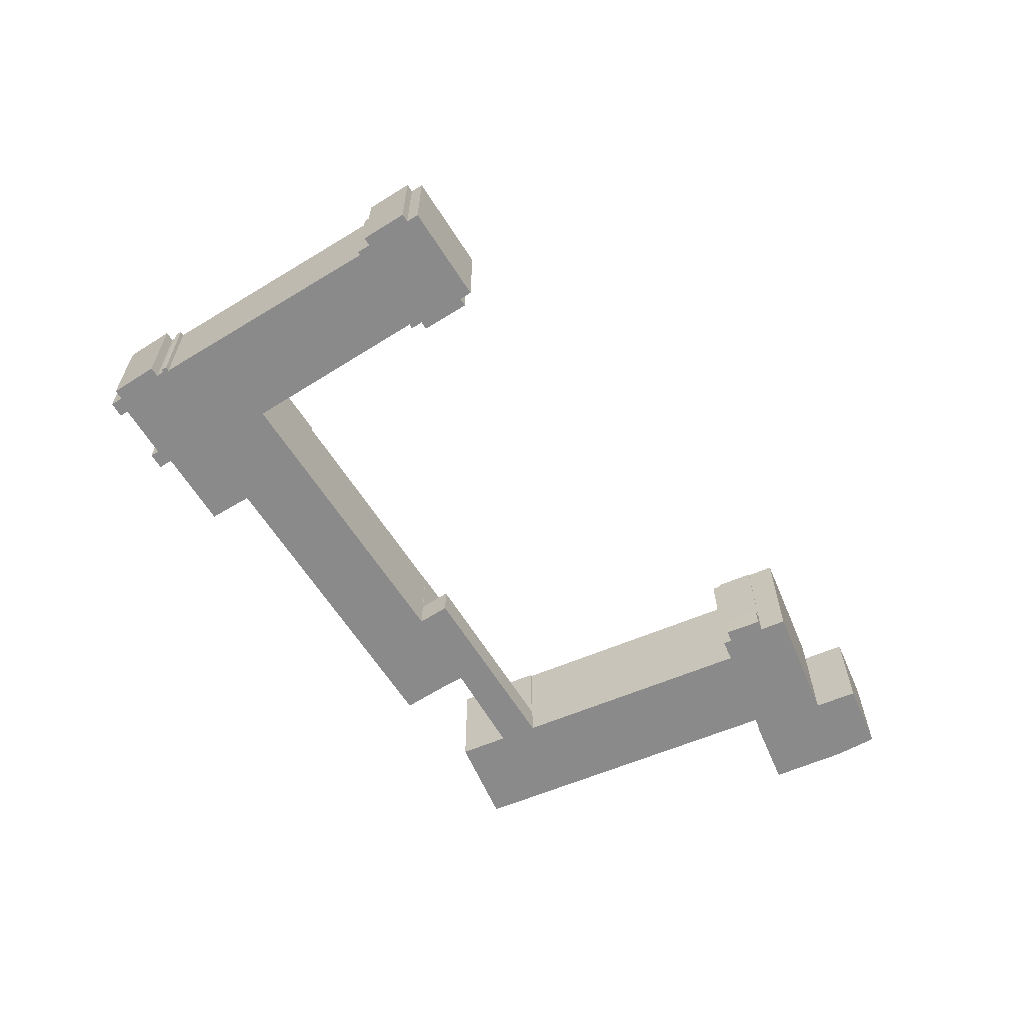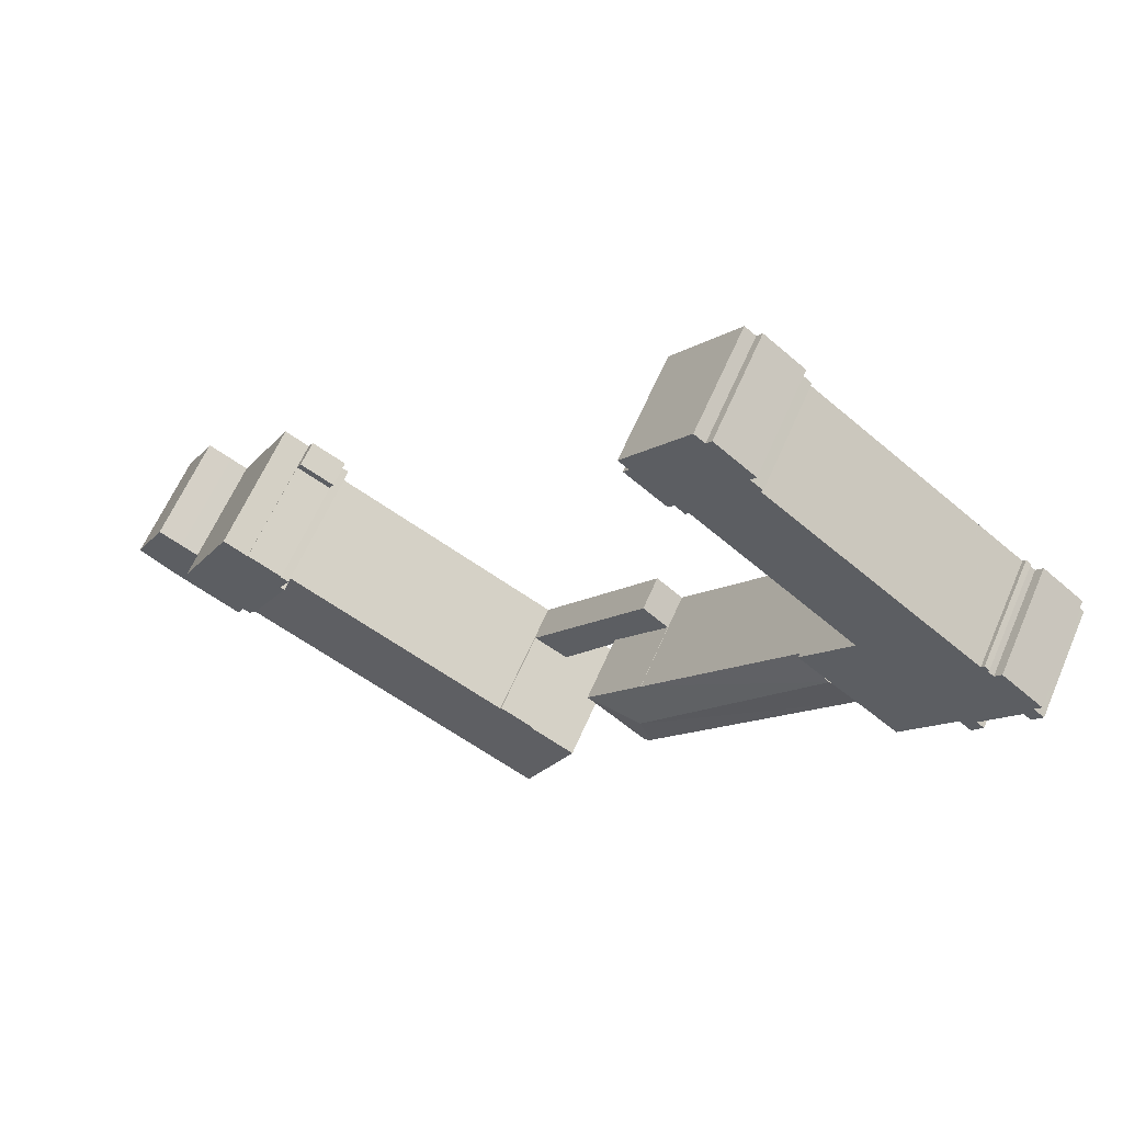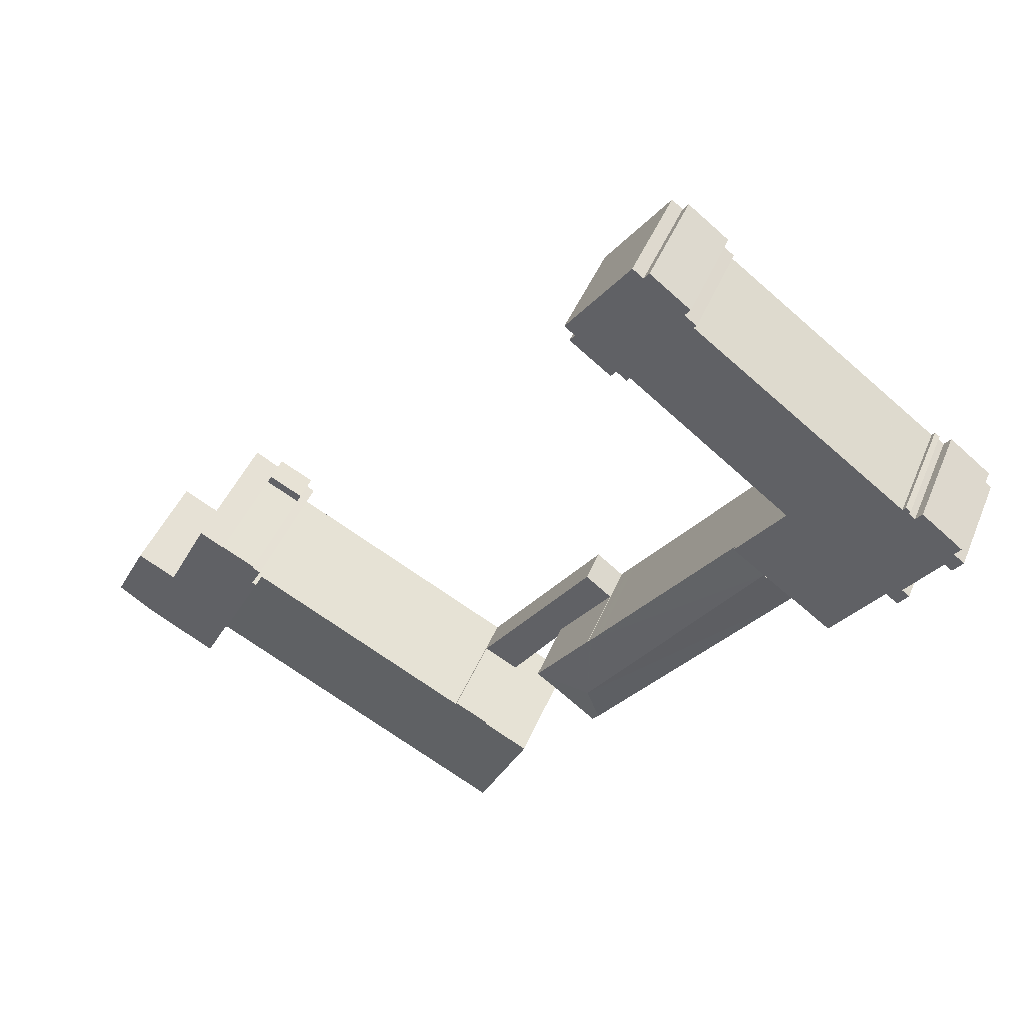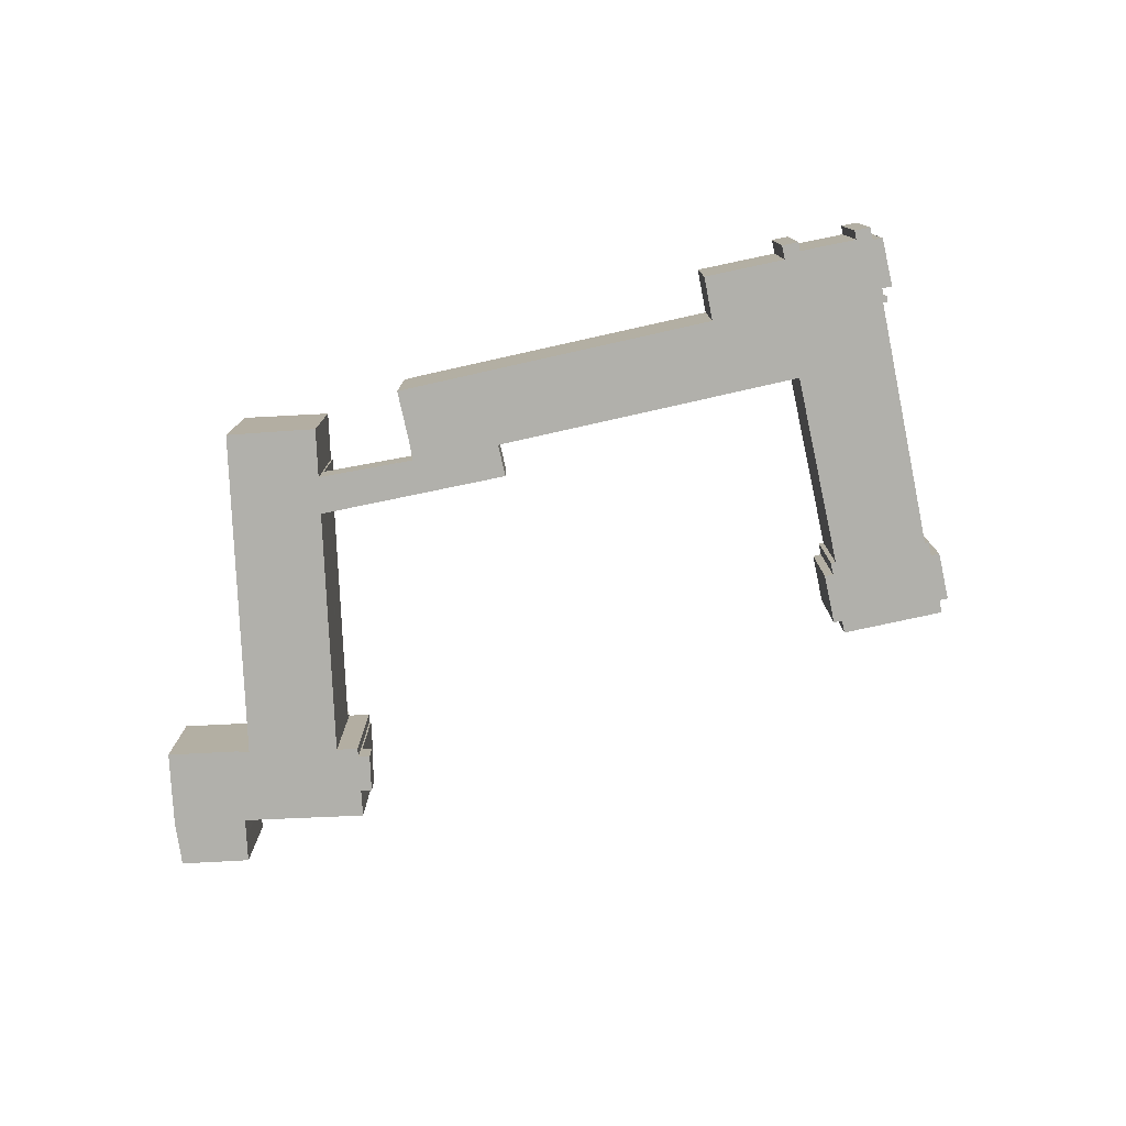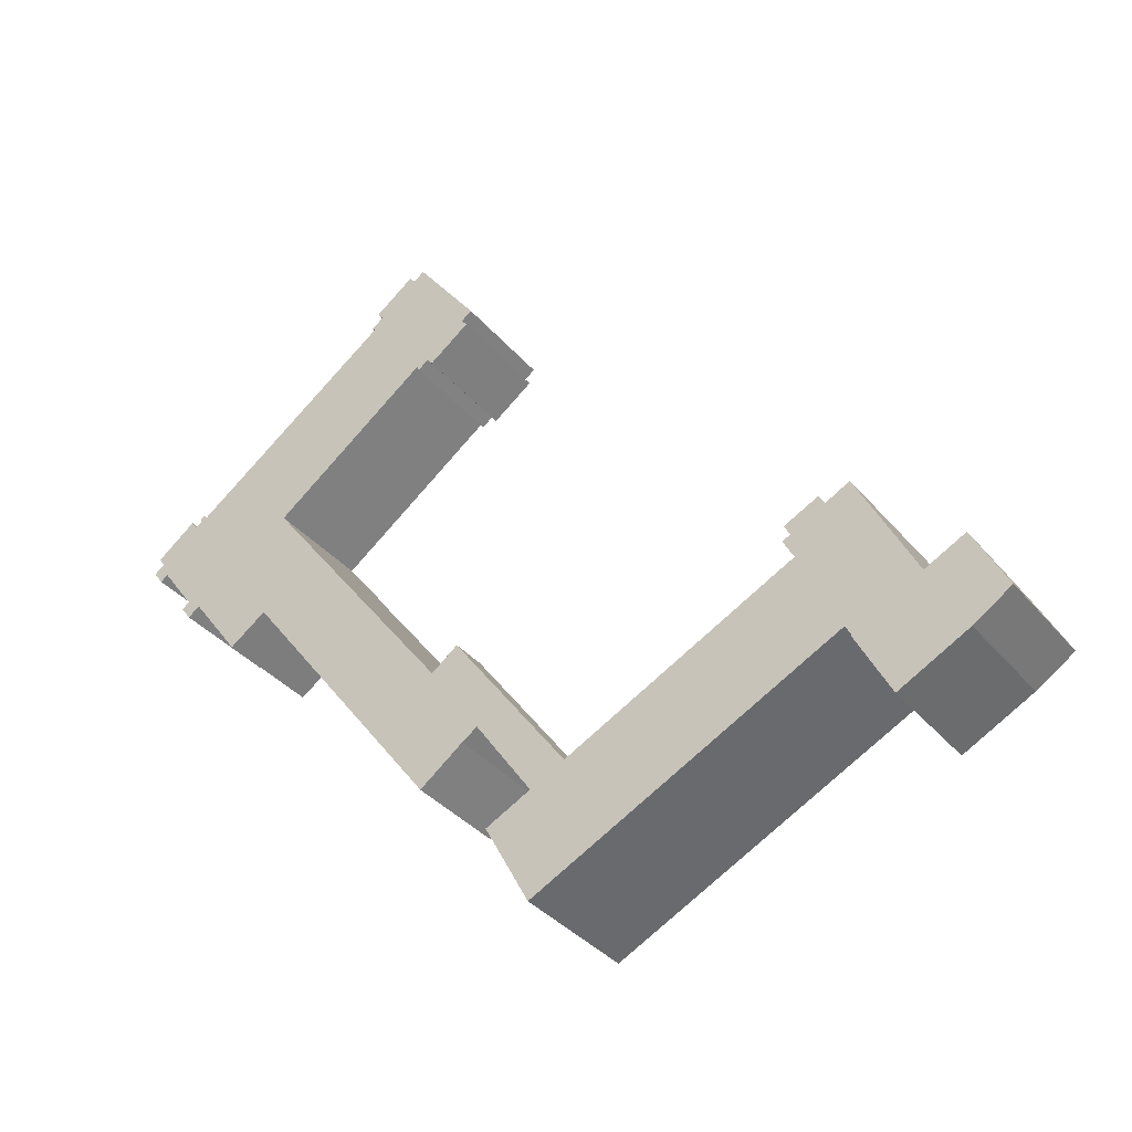
<metadata>
{"format":"obj","ext":"obj","renderer":"f3d","projection":"perspective","resolution":1024,"background":"white","views":[{"elev":-63.6,"azim":-4.2,"up":"+Y"},{"elev":62.1,"azim":-156.6,"up":"+Z"},{"elev":44.2,"azim":-158.5,"up":"+Z"},{"elev":-78.5,"azim":-114.4,"up":"+Y"},{"elev":-35.8,"azim":34.2,"up":"+Z"}]}
</metadata>
<code>
v  53.44 -1.384e-15 22.61
v  47.51 14.9 30.59
v  47.51 -1.873e-15 30.59
v  53.44 14.9 22.61
v  53.79 -1.355e-15 22.12
v  53.79 14.9 22.12
v  108.1 18.6 -30.49
v  104.7 1.975e-15 -32.25
v  108.1 1.867e-15 -30.49
v  104.7 18.6 -32.25
v  99.89 18.6 -38.27
v  106 18.6 -49.59
v  105.8 18.6 -49.69
v  100.4 18.6 -37.99
v  100.1 18.6 -34.71
v  98.99 18.6 -35.28
v  115.9 18.6 -45.89
v  106.5 18.6 -50.61
v  99.97 18.6 -34.5
v  104.7 18.6 -32.12
v  56.99 14.31 -44.71
v  49.51 4.88 -34.8
v  56.99 4.88 -44.71
v  49.51 14.31 -34.8
v  58.12 16.75 -59.45
v  64.17 4.328e-15 -70.68
v  58.12 3.64e-15 -59.45
v  64.17 18.45 -70.68
v  105.8 3.043e-15 -49.69
v  105.8 18.46 -49.69
v  106 3.036e-15 -49.59
v  104 1.891e-15 -30.88
v  99.97 2.113e-15 -34.5
v  100.1 2.125e-15 -34.71
v  99.33 2.034e-15 -33.22
v  100.4 2.326e-15 -37.99
v  98.99 2.16e-15 -35.28
v  104.7 1.967e-15 -32.12
v  52.35 -1.288e-15 21.03
v  47.46 -9.74e-16 15.91
v  53.07 -1.228e-15 20.06
v  46.74 -1.034e-15 16.88
v  45.31 -9.656e-16 15.77
v  45.02 -9.997e-16 16.33
v  44.97 -1.006e-15 16.43
v  23.14 -9.185e-18 0.15
v  23.1 -7.348e-18 0.12
v  60.5 2.58e-15 -42.13
v  64.34 3.447e-15 -56.3
v  68.92 3.287e-15 -53.68
v  64.19 3.434e-15 -56.08
v  56.54 2.758e-15 -45.05
v  53.14 1.962e-15 -32.04
v  56.51 2.756e-15 -45.01
v  55.65 2.792e-15 -45.6
v  54.39 2.846e-15 -46.48
v  48.36 3.123e-15 -51
v  47.37 3.043e-15 -49.7
v  49.51 2.131e-15 -34.8
v  49.47 2.133e-15 -34.83
v  21.84 9.664e-16 -15.78
v  49.16 2.107e-15 -34.41
v  48.94 2.089e-15 -34.12
v  48.9 2.086e-15 -34.07
v  48.49 2.053e-15 -33.52
v  47.58 1.979e-15 -32.33
v  29.56 5.167e-16 -8.438
v  24.32 9.166e-17 -1.497
v  20.94 8.927e-16 -14.58
v  20.91 8.903e-16 -14.54
v  20.78 8.959e-16 -14.63
v  15.77 1.114e-15 -18.2
v  9.743 6.121e-16 -9.996
v  23.17 -1.47e-18 0.024
v  45.71 -2.021e-15 33.01
v  45.27 -2.058e-15 33.6
v  8.962 5.47e-16 -8.933
v  43.8 -1.992e-15 32.53
v  43.73 -1.997e-15 32.62
v  43.08 -2.051e-15 33.49
v  8.026 5.9e-16 -9.636
v  7.351 6.211e-16 -10.14
v  7.015 4.6e-16 -7.513
v  6.635 4.769e-16 -7.788
v  5.984 5.057e-16 -8.259
v  37.13 -1.646e-15 26.88
v  106.8 3.126e-15 -51.05
v  115.9 2.81e-15 -45.89
v  106.5 3.099e-15 -50.61
v  99.89 2.343e-15 -38.27
v  69.07 3.3e-15 -53.9
v  63.41 3.476e-15 -56.77
v  61.94 3.522e-15 -57.51
v  123 2.82e-15 -46.06
v  120.8 3.384e-15 -55.27
v  126 3.179e-15 -51.91
v  111.4 3.686e-15 -60.19
v  111.2 3.661e-15 -59.79
v  121.5 2.646e-15 -43.22
v  106.7 3.127e-15 -51.07
v  118.3 2.747e-15 -44.86
v  116 2.82e-15 -46.05
v  38.39 -1.743e-15 28.47
v  38.26 -1.754e-15 28.65
v  37.66 -1.804e-15 29.46
v  15.05 -6.655e-16 10.87
v  2.328 6.405e-17 -1.046
v  15.01 -6.638e-16 10.84
v  8.66 -3.819e-16 6.237
v  7.826 -3.627e-16 5.924
v  8.3 -4.128e-16 6.742
v  1.831 8.615e-17 -1.407
v  7.62 -3.859e-16 6.303
v  6.093 -3.907e-16 6.38
v  1.063 -9.779e-17 1.597
v  1.444 -6.699e-17 1.094
v  0.593 -1.358e-16 2.217
v  1.299 1.098e-16 -1.793
v  6.944 -3.218e-16 5.256
v  0.492 -2.278e-17 0.372
v  0 0 0
v  6.643 -3.462e-16 5.654
v  36.77 -1.669e-15 27.25
v  69.07 16.75 -53.9
v  99.89 16.74 -38.27
v  45.71 14.9 33.01
v  99.33 3.7 -33.22
v  99.97 3.7 -34.5
v  8.3 14.9 6.742
v  7.62 14.9 6.303
v  115.9 15.28 -45.89
v  116 15.28 -46.05
v  106.7 15.28 -51.07
v  111.2 15.28 -59.79
v  52.35 14.9 21.03
v  25.2 14.9 -11.54
v  25.2 15.01 -11.54
v  24.51 14.9 -12.03
v  25.89 14.9 -11.05
v  60.5 4.88 -42.13
v  53.14 4.88 -32.04
v  68.92 4.88 -53.68
v  56.54 4.88 -45.05
v  64.19 4.88 -56.08
v  7.826 14.9 5.924
v  8.026 14.9 -9.636
v  7.351 14.9 -10.14
v  8.962 14.9 -8.933
v  111.4 15.28 -60.19
v  120.8 15.28 -55.27
v  29.56 14.32 -8.438
v  47.58 14.32 -32.33
v  23.1 14.9 0.12
v  23.17 14.9 0.024
v  24.32 14.9 -1.497
v  29.56 14.9 -8.438
v  6.093 14.9 6.38
v  0.593 14.9 2.217
v  46.74 14.9 16.88
v  47.46 14.9 15.91
v  48.94 14.32 -34.12
v  48.9 14.32 -34.07
v  48.49 14.32 -33.52
v  53.07 14.9 20.06
v  9.743 14.9 -9.996
v  15.77 14.9 -18.2
v  121.5 15.28 -43.22
v  118.3 15.28 -44.86
v  68.92 16.71 -53.68
v  8.66 14.9 6.237
v  15.01 14.9 10.84
v  15.05 14.9 10.87
v  37.13 14.9 26.88
v  64.34 16.75 -56.3
v  64.19 16.71 -56.08
v  61.94 16.75 -57.51
v  63.41 16.75 -56.77
v  104.7 3.7 -32.12
v  49.03 15.01 -44.88
v  48.36 14.32 -51
v  47.37 14.57 -49.7
v  54.39 14.33 -46.48
v  55.65 14.32 -45.6
v  56.51 14.32 -45.01
v  56.54 14.31 -45.05
v  6.944 14.9 5.256
v  0 14.9 9.124e-16
v  1.831 14.9 -1.407
v  1.299 14.9 -1.793
v  0.492 14.9 0.372
v  1.444 14.9 1.094
v  2.328 14.9 -1.046
v  1.063 14.9 1.597
v  20.78 14.9 -14.63
v  20.91 14.9 -14.54
v  20.94 14.9 -14.58
v  6.643 14.9 5.654
v  5.984 14.9 -8.259
v  6.635 14.9 -7.788
v  7.015 14.9 -7.513
v  38.39 14.9 28.47
v  36.77 14.9 27.25
v  44.97 14.9 16.43
v  45.02 14.9 16.33
v  45.31 14.9 15.77
v  23.14 14.9 0.15
v  38.26 14.9 28.65
v  37.66 14.9 29.46
v  43.73 14.9 32.62
v  43.08 14.9 33.49
v  43.8 14.9 32.53
v  45.27 14.9 33.6
v  104 3.7 -30.88
v  20.94 14.33 -14.58
v  21.84 14.34 -15.78
v  106.5 15.28 -50.61
v  126 15.28 -51.91
v  123 15.28 -46.06
v  106.8 15.28 -51.05
v  49.47 14.31 -34.83
v  49.16 14.31 -34.41
g defaultobject
f 1 2 3
f 2 1 4
f 4 1 5
f 4 5 6
f 7 8 9
f 8 7 10
f 11 12 13
f 12 11 14
f 15 14 16
f 12 17 18
f 17 12 14
f 17 14 15
f 17 15 19
f 17 19 10
f 10 19 20
f 17 10 7
f 21 22 23
f 22 21 24
f 25 26 27
f 26 25 28
f 28 29 26
f 29 28 30
f 29 30 31
f 31 30 12
f 12 30 13
f 32 33 34
f 33 32 35
f 8 36 9
f 36 8 37
f 37 8 34
f 34 8 38
f 34 38 32
f 1 39 5
f 39 40 41
f 40 39 1
f 40 1 3
f 40 3 42
f 42 3 43
f 43 3 44
f 44 3 45
f 45 3 46
f 46 3 47
f 48 49 50
f 49 48 51
f 51 48 52
f 52 48 53
f 52 53 54
f 54 53 55
f 55 53 56
f 56 53 57
f 57 53 58
f 58 53 59
f 58 59 60
f 58 60 61
f 61 60 62
f 61 62 63
f 61 63 64
f 61 64 65
f 61 65 66
f 61 66 67
f 61 67 68
f 61 68 69
f 69 68 70
f 70 68 71
f 71 68 72
f 72 68 73
f 73 68 74
f 73 74 47
f 73 47 3
f 73 3 75
f 73 75 76
f 73 76 77
f 77 76 78
f 77 78 79
f 77 79 80
f 77 80 81
f 81 80 82
f 82 80 83
f 82 83 84
f 82 84 85
f 83 80 86
f 9 87 88
f 87 9 89
f 89 9 31
f 31 9 29
f 29 9 36
f 29 36 26
f 26 36 90
f 26 90 91
f 26 91 49
f 26 49 92
f 26 92 27
f 49 91 50
f 27 92 93
f 94 95 96
f 95 94 97
f 97 94 98
f 98 94 99
f 98 99 87
f 98 87 100
f 87 99 101
f 87 101 102
f 87 102 88
f 80 103 86
f 103 80 104
f 104 80 105
f 106 83 86
f 83 106 107
f 107 106 108
f 107 108 109
f 107 109 110
f 110 109 111
f 107 110 112
f 110 111 113
f 114 115 116
f 115 114 117
f 110 118 112
f 118 110 119
f 118 119 120
f 118 120 121
f 120 119 116
f 116 119 122
f 116 122 114
f 123 86 103
f 90 124 91
f 124 90 36
f 124 36 125
f 125 36 14
f 125 14 11
f 2 75 3
f 75 2 126
f 127 33 35
f 33 127 34
f 34 127 128
f 34 128 15
f 15 128 19
f 129 113 111
f 113 129 130
f 102 131 88
f 131 102 132
f 88 7 9
f 7 88 17
f 17 88 131
f 133 98 100
f 98 133 134
f 135 5 39
f 5 135 6
f 136 137 138
f 137 136 139
f 140 22 141
f 22 140 23
f 23 140 142
f 23 142 143
f 143 142 144
f 130 110 113
f 110 130 145
f 146 82 147
f 82 146 148
f 82 148 81
f 81 148 77
f 149 95 97
f 95 149 150
f 66 151 67
f 151 66 152
f 74 153 47
f 153 74 154
f 154 74 68
f 154 68 155
f 155 68 67
f 155 67 156
f 156 67 151
f 157 117 114
f 117 157 158
f 159 40 42
f 40 159 160
f 139 161 137
f 161 139 162
f 162 139 152
f 152 139 151
f 162 152 163
f 160 41 40
f 41 160 164
f 165 77 148
f 77 165 73
f 73 165 166
f 73 166 72
f 167 101 99
f 101 167 168
f 48 141 53
f 141 48 140
f 140 48 50
f 140 50 142
f 142 50 91
f 142 91 169
f 169 91 124
f 108 170 109
f 170 108 106
f 170 106 86
f 170 86 171
f 171 86 172
f 172 86 173
f 169 174 175
f 25 30 28
f 30 25 176
f 30 176 177
f 30 177 174
f 30 174 124
f 124 174 169
f 30 124 125
f 20 128 178
f 128 20 19
f 16 36 37
f 36 16 14
f 179 180 181
f 180 179 182
f 182 179 183
f 183 179 184
f 184 179 21
f 184 21 185
f 145 119 110
f 119 145 186
f 134 97 98
f 97 134 149
f 187 188 189
f 188 187 190
f 188 190 191
f 188 191 192
f 129 170 130
f 157 193 158
f 193 157 191
f 191 157 148
f 148 157 194
f 194 157 195
f 195 157 196
f 196 157 186
f 196 186 138
f 186 157 197
f 138 186 145
f 138 145 130
f 138 130 170
f 138 170 171
f 138 171 136
f 136 171 139
f 139 171 154
f 139 154 156
f 154 171 153
f 153 171 172
f 156 154 155
f 165 194 166
f 194 165 148
f 198 146 147
f 146 198 199
f 146 199 200
f 146 200 148
f 148 200 192
f 148 192 191
f 201 173 202
f 173 201 203
f 203 201 159
f 204 159 205
f 159 204 203
f 173 153 172
f 153 173 206
f 206 173 203
f 159 164 160
f 164 159 201
f 164 201 207
f 164 207 208
f 164 208 209
f 209 208 210
f 164 209 135
f 135 211 6
f 211 135 209
f 6 211 2
f 2 211 212
f 6 2 4
f 2 212 126
f 126 76 75
f 76 126 212
f 202 86 123
f 86 202 173
f 164 39 41
f 39 164 135
f 213 35 32
f 35 213 127
f 205 42 43
f 42 205 159
f 193 117 158
f 117 193 115
f 115 193 191
f 115 191 116
f 206 47 153
f 47 206 203
f 47 203 46
f 46 203 45
f 196 70 195
f 70 196 214
f 70 214 215
f 70 215 69
f 69 215 61
f 61 215 181
f 61 181 58
f 58 181 180
f 58 180 57
f 18 131 216
f 131 18 17
f 217 94 96
f 94 217 218
f 79 210 80
f 210 79 209
f 209 79 78
f 209 78 211
f 182 55 56
f 55 182 183
f 131 219 216
f 219 131 134
f 134 131 149
f 149 131 132
f 149 132 150
f 150 132 168
f 150 168 167
f 150 167 217
f 217 167 218
f 134 133 219
f 213 128 127
f 128 213 178
f 122 157 114
f 157 122 197
f 197 122 119
f 197 119 186
f 84 198 85
f 198 84 83
f 198 83 199
f 199 83 200
f 170 111 109
f 111 170 129
f 150 96 95
f 96 150 217
f 169 144 142
f 144 169 175
f 181 215 179
f 201 123 103
f 123 201 202
f 120 187 121
f 187 120 116
f 187 116 190
f 190 116 191
f 11 30 125
f 30 11 13
f 219 100 87
f 100 219 133
f 18 31 12
f 31 18 216
f 31 216 219
f 31 219 89
f 89 219 87
f 15 37 34
f 37 15 16
f 141 22 53
f 59 220 60
f 220 59 22
f 22 59 53
f 220 22 24
f 93 25 27
f 25 93 92
f 25 92 49
f 25 49 176
f 176 49 174
f 176 174 177
f 180 56 57
f 56 180 182
f 194 72 166
f 72 194 195
f 72 195 71
f 71 195 70
f 207 105 208
f 105 207 104
f 104 207 201
f 104 201 103
f 198 82 85
f 82 198 147
f 138 215 214
f 215 138 137
f 215 137 179
f 151 139 156
f 168 102 101
f 102 168 132
f 188 118 189
f 118 188 192
f 118 192 112
f 112 192 107
f 204 45 203
f 45 204 44
f 44 204 205
f 44 205 43
f 210 105 80
f 105 210 208
f 163 66 65
f 66 163 152
f 162 179 137
f 179 162 161
f 179 161 221
f 20 8 10
f 8 20 178
f 8 178 213
f 8 213 38
f 38 213 32
f 187 118 121
f 118 187 189
f 183 54 55
f 54 183 184
f 174 144 175
f 144 174 49
f 144 49 51
f 185 54 184
f 54 185 143
f 54 143 144
f 54 144 52
f 52 144 51
f 64 163 65
f 163 64 162
f 162 64 63
f 162 63 161
f 161 63 62
f 161 62 221
f 221 62 60
f 221 60 220
f 220 179 221
f 179 220 24
f 179 24 21
f 138 214 196
f 218 99 94
f 99 218 167
f 185 23 143
f 23 185 21
f 192 83 107
f 83 192 200
f 212 78 76
f 78 212 211

</code>
